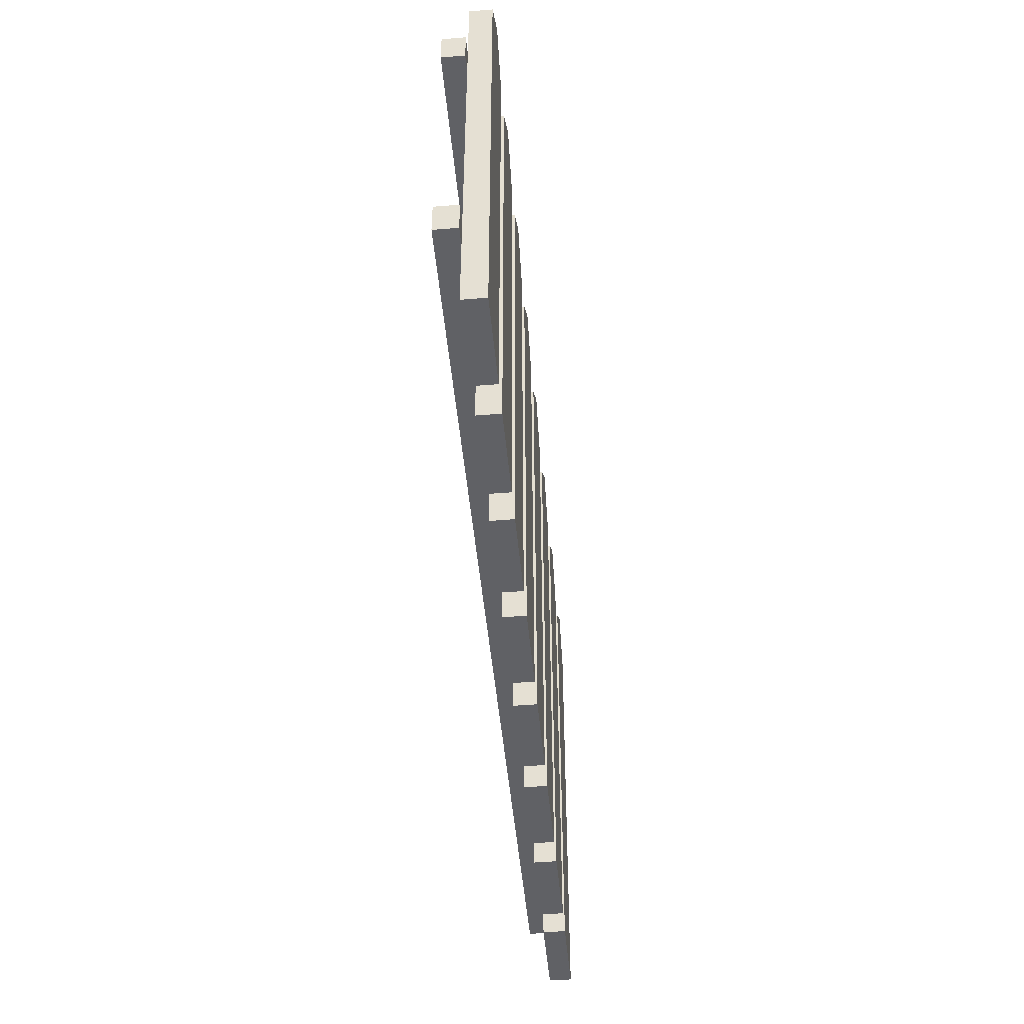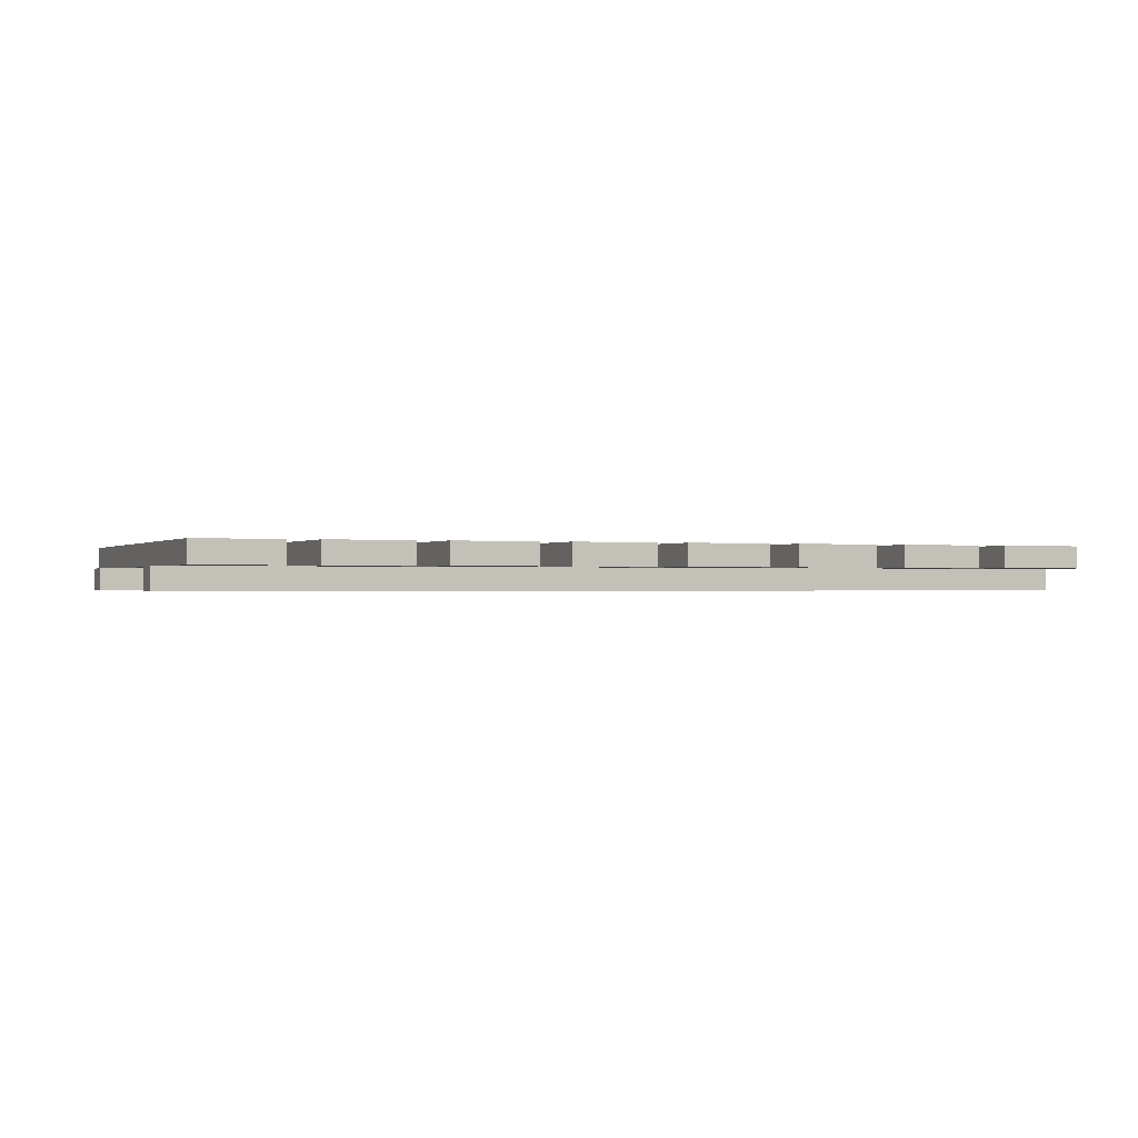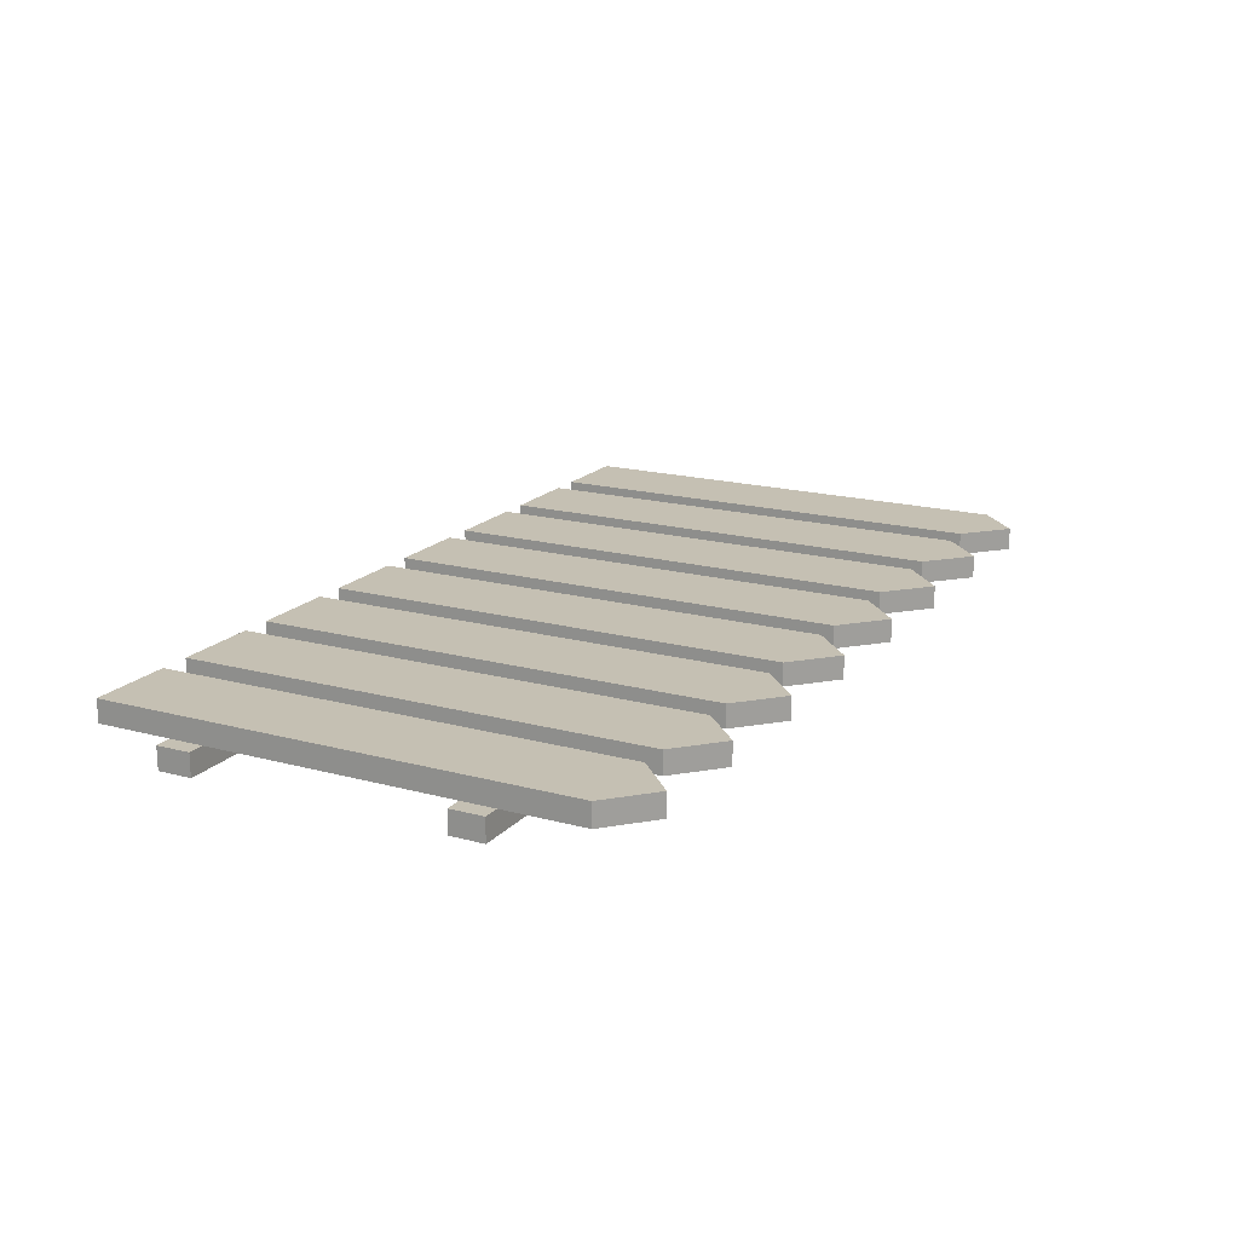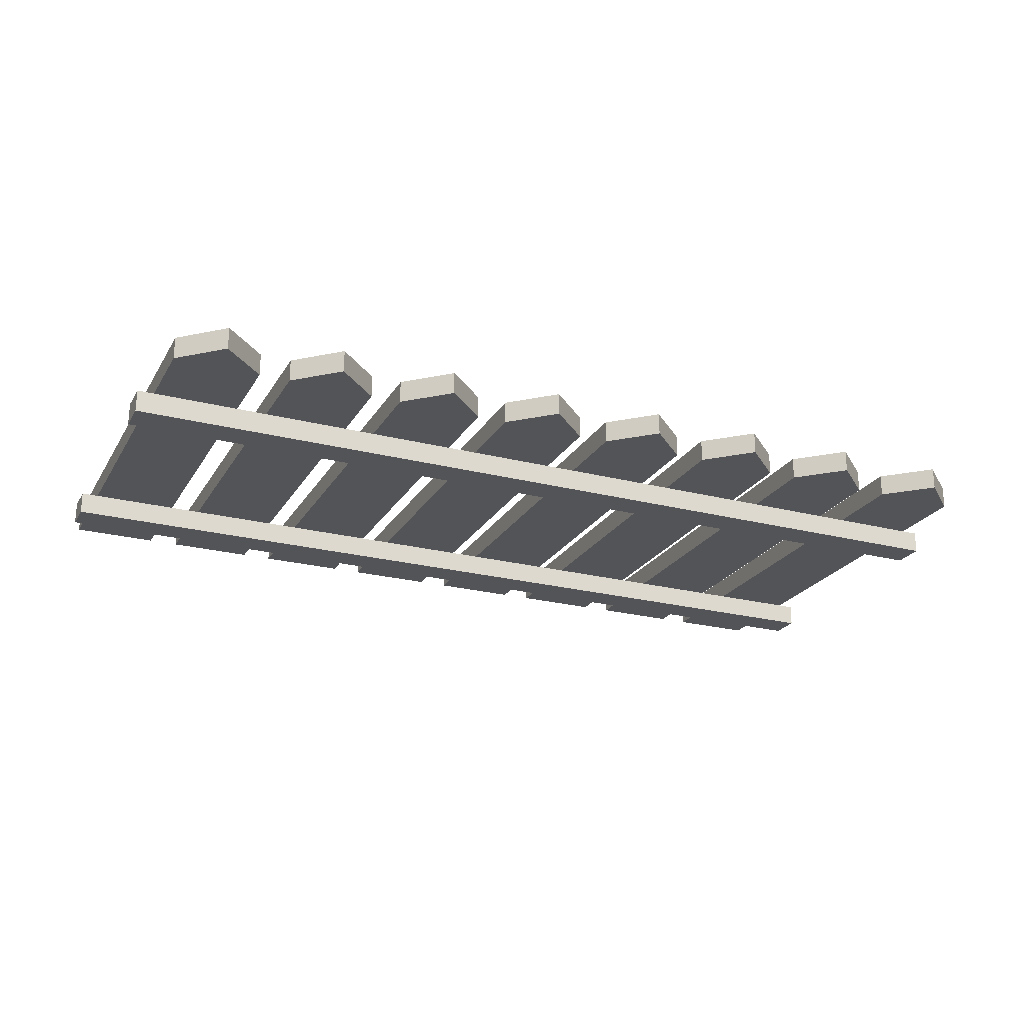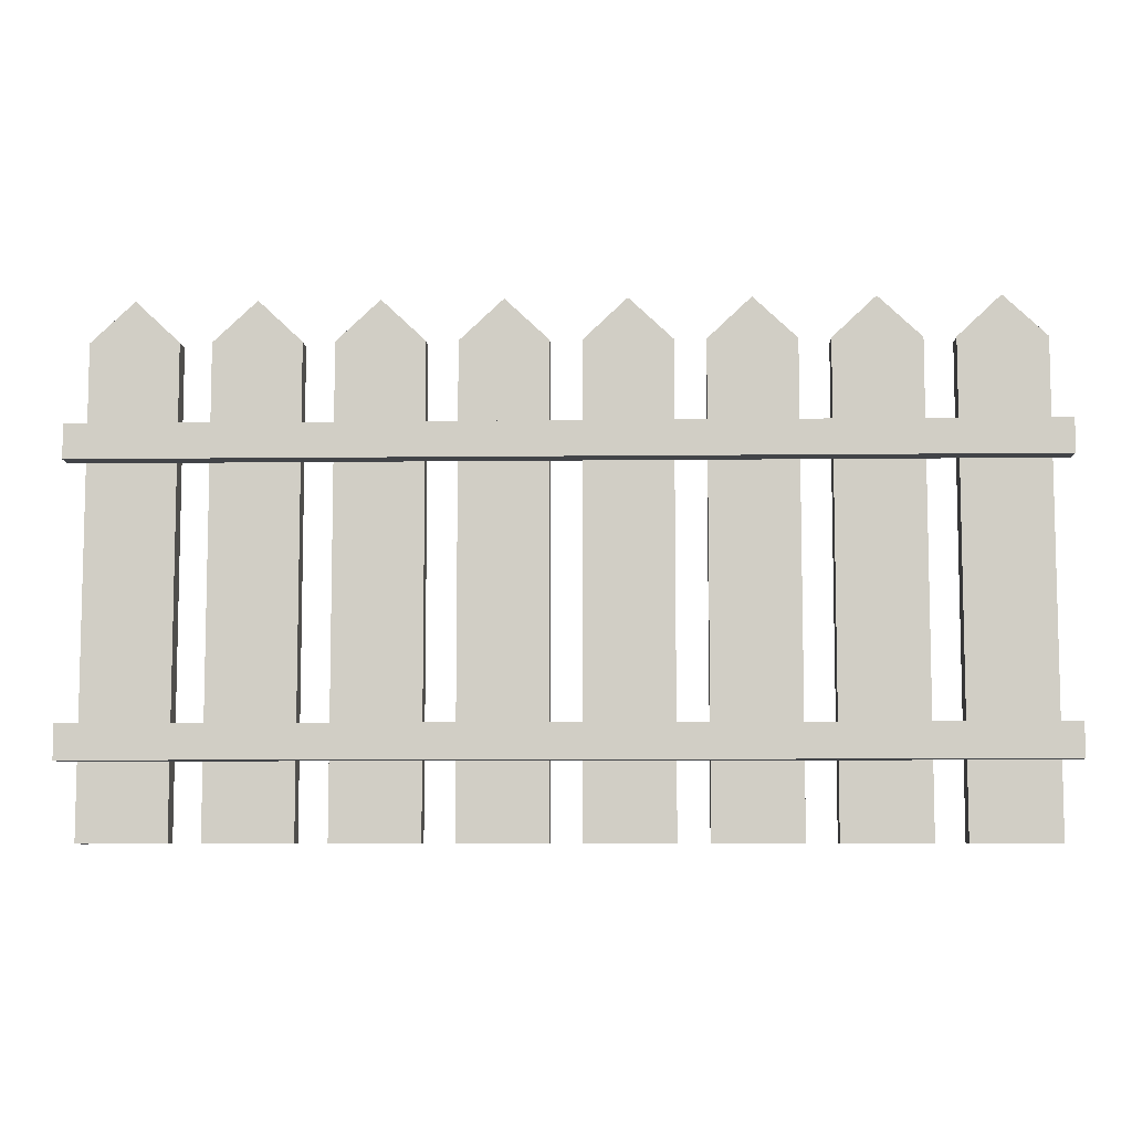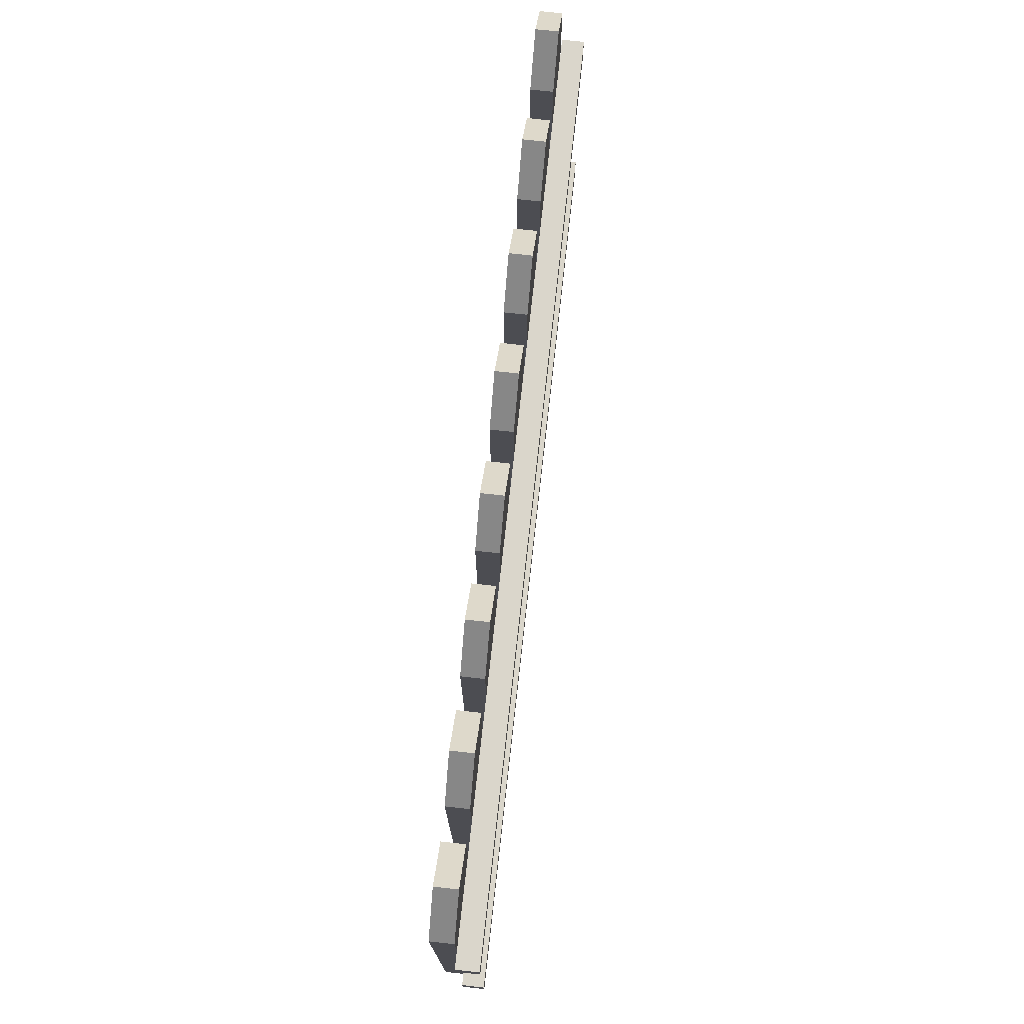
<metadata>
{"format":"obj","ext":"obj","renderer":"f3d","projection":"perspective","resolution":1024,"background":"white","views":[{"elev":-48.3,"azim":-84.8,"up":"+Y"},{"elev":-0.5,"azim":-22.2,"up":"+Z"},{"elev":18.1,"azim":117.8,"up":"+Z"},{"elev":-23.2,"azim":156.4,"up":"+Z"},{"elev":-8.0,"azim":-178.1,"up":"+Y"},{"elev":74.0,"azim":96.3,"up":"+Y"}]}
</metadata>
<code>
g fence-picket
v -0.9639 1.004 4.47e-09
v -0.7803 1.004 4.47e-09
v -0.8721 1.09 4.47e-09
v -0.7147 1.004 4.47e-09
v -0.5312 1.004 4.47e-09
v -0.6229 1.09 4.47e-09
v -0.4655 1.004 4.47e-09
v -0.282 1.004 4.47e-09
v -0.3738 1.09 4.47e-09
v -0.2164 1.004 4.47e-09
v -0.03281 1.004 4.47e-09
v -0.1246 1.09 4.47e-09
v 0.03281 1.004 4.47e-09
v 0.2164 1.004 4.47e-09
v 0.1246 1.09 4.47e-09
v 0.282 1.004 4.47e-09
v 0.4655 1.004 4.47e-09
v 0.3738 1.09 4.47e-09
v 0.5312 1.004 4.47e-09
v 0.7147 1.004 4.47e-09
v 0.6229 1.09 4.47e-09
v 0.7803 1.004 4.47e-09
v 0.9639 1.004 4.47e-09
v 0.8721 1.09 4.47e-09
v -1 0.8296 -2.235e-09
v 1 0.8296 -2.235e-09
v 1 0.7576 -2.235e-09
v -1 0.7576 -2.235e-09
v -1 0.8296 -0.048
v -1 0.7576 -0.048
v 1 0.7576 -0.048
v 1 0.8296 -0.048
v -1 0.8296 -2.235e-09
v -1 0.8296 -0.048
v 1 0.8296 -0.048
v 1 0.8296 -2.235e-09
v 1 0.8296 -2.235e-09
v 1 0.8296 -0.048
v 1 0.7576 -0.048
v 1 0.7576 -2.235e-09
v 1 0.7576 -2.235e-09
v 1 0.7576 -0.048
v -1 0.7576 -0.048
v -1 0.7576 -2.235e-09
v -1 0.7576 -2.235e-09
v -1 0.7576 -0.048
v -1 0.8296 -0.048
v -1 0.8296 -2.235e-09
v -1 0.233 -2.235e-09
v 1 0.233 -2.235e-09
v 1 0.161 -2.235e-09
v -1 0.161 -2.235e-09
v -1 0.233 -0.048
v -1 0.161 -0.048
v 1 0.161 -0.048
v 1 0.233 -0.048
v -1 0.233 -2.235e-09
v -1 0.233 -0.048
v 1 0.233 -0.048
v 1 0.233 -2.235e-09
v 1 0.233 -2.235e-09
v 1 0.233 -0.048
v 1 0.161 -0.048
v 1 0.161 -2.235e-09
v 1 0.161 -2.235e-09
v 1 0.161 -0.048
v -1 0.161 -0.048
v -1 0.161 -2.235e-09
v -1 0.161 -2.235e-09
v -1 0.161 -0.048
v -1 0.233 -0.048
v -1 0.233 -2.235e-09
v -0.9639 1.004 0.048
v -0.8721 1.09 0.048
v -0.7803 1.004 0.048
v -0.9639 0.0003265 0.048
v -0.7803 0.0003265 0.048
v -0.9639 0.0003265 4.47e-09
v -0.7803 0.0003265 4.47e-09
v -0.7803 1.004 4.47e-09
v -0.9639 1.004 4.47e-09
v -0.8721 1.09 0.048
v -0.9639 1.004 0.048
v -0.9639 1.004 4.47e-09
v -0.8721 1.09 4.47e-09
v -0.9639 1.004 0.048
v -0.9639 0.0003265 0.048
v -0.9639 0.0003265 4.47e-09
v -0.9639 1.004 4.47e-09
v -0.7803 1.004 0.048
v -0.8721 1.09 0.048
v -0.8721 1.09 4.47e-09
v -0.7803 1.004 4.47e-09
v -0.7803 0.0003265 0.048
v -0.7803 1.004 0.048
v -0.7803 1.004 4.47e-09
v -0.7803 0.0003265 4.47e-09
v -0.9639 0.0003265 0.048
v -0.7803 0.0003265 0.048
v -0.7803 0.0003265 4.47e-09
v -0.9639 0.0003265 4.47e-09
v -0.7147 1.004 0.048
v -0.6229 1.09 0.048
v -0.5312 1.004 0.048
v -0.7147 0.0003265 0.048
v -0.5312 0.0003265 0.048
v -0.7147 0.0003265 4.47e-09
v -0.5312 0.0003265 4.47e-09
v -0.5312 1.004 4.47e-09
v -0.7147 1.004 4.47e-09
v -0.6229 1.09 0.048
v -0.7147 1.004 0.048
v -0.7147 1.004 4.47e-09
v -0.6229 1.09 4.47e-09
v -0.7147 1.004 0.048
v -0.7147 0.0003265 0.048
v -0.7147 0.0003265 4.47e-09
v -0.7147 1.004 4.47e-09
v -0.5312 1.004 0.048
v -0.6229 1.09 0.048
v -0.6229 1.09 4.47e-09
v -0.5312 1.004 4.47e-09
v -0.5312 0.0003265 0.048
v -0.5312 1.004 0.048
v -0.5312 1.004 4.47e-09
v -0.5312 0.0003265 4.47e-09
v -0.7147 0.0003265 0.048
v -0.5312 0.0003265 0.048
v -0.5312 0.0003265 4.47e-09
v -0.7147 0.0003265 4.47e-09
v -0.4655 1.004 0.048
v -0.3738 1.09 0.048
v -0.282 1.004 0.048
v -0.4655 0.0003265 0.048
v -0.282 0.0003265 0.048
v -0.4655 0.0003265 4.47e-09
v -0.282 0.0003265 4.47e-09
v -0.282 1.004 4.47e-09
v -0.4655 1.004 4.47e-09
v -0.3738 1.09 0.048
v -0.4655 1.004 0.048
v -0.4655 1.004 4.47e-09
v -0.3738 1.09 4.47e-09
v -0.4655 1.004 0.048
v -0.4655 0.0003265 0.048
v -0.4655 0.0003265 4.47e-09
v -0.4655 1.004 4.47e-09
v -0.282 1.004 0.048
v -0.3738 1.09 0.048
v -0.3738 1.09 4.47e-09
v -0.282 1.004 4.47e-09
v -0.282 0.0003265 0.048
v -0.282 1.004 0.048
v -0.282 1.004 4.47e-09
v -0.282 0.0003265 4.47e-09
v -0.4655 0.0003265 0.048
v -0.282 0.0003265 0.048
v -0.282 0.0003265 4.47e-09
v -0.4655 0.0003265 4.47e-09
v -0.2164 1.004 0.048
v -0.1246 1.09 0.048
v -0.03281 1.004 0.048
v -0.2164 0.0003265 0.048
v -0.03281 0.0003265 0.048
v -0.2164 0.0003265 4.47e-09
v -0.03281 0.0003265 4.47e-09
v -0.03281 1.004 4.47e-09
v -0.2164 1.004 4.47e-09
v -0.1246 1.09 0.048
v -0.2164 1.004 0.048
v -0.2164 1.004 4.47e-09
v -0.1246 1.09 4.47e-09
v -0.2164 1.004 0.048
v -0.2164 0.0003265 0.048
v -0.2164 0.0003265 4.47e-09
v -0.2164 1.004 4.47e-09
v -0.03281 1.004 0.048
v -0.1246 1.09 0.048
v -0.1246 1.09 4.47e-09
v -0.03281 1.004 4.47e-09
v -0.03281 0.0003265 0.048
v -0.03281 1.004 0.048
v -0.03281 1.004 4.47e-09
v -0.03281 0.0003265 4.47e-09
v -0.2164 0.0003265 0.048
v -0.03281 0.0003265 0.048
v -0.03281 0.0003265 4.47e-09
v -0.2164 0.0003265 4.47e-09
v 0.03281 1.004 0.048
v 0.1246 1.09 0.048
v 0.2164 1.004 0.048
v 0.03281 0.0003265 0.048
v 0.2164 0.0003265 0.048
v 0.03281 0.0003265 4.47e-09
v 0.2164 0.0003265 4.47e-09
v 0.2164 1.004 4.47e-09
v 0.03281 1.004 4.47e-09
v 0.1246 1.09 0.048
v 0.03281 1.004 0.048
v 0.03281 1.004 4.47e-09
v 0.1246 1.09 4.47e-09
v 0.03281 1.004 0.048
v 0.03281 0.0003265 0.048
v 0.03281 0.0003265 4.47e-09
v 0.03281 1.004 4.47e-09
v 0.2164 1.004 0.048
v 0.1246 1.09 0.048
v 0.1246 1.09 4.47e-09
v 0.2164 1.004 4.47e-09
v 0.2164 0.0003265 0.048
v 0.2164 1.004 0.048
v 0.2164 1.004 4.47e-09
v 0.2164 0.0003265 4.47e-09
v 0.03281 0.0003265 0.048
v 0.2164 0.0003265 0.048
v 0.2164 0.0003265 4.47e-09
v 0.03281 0.0003265 4.47e-09
v 0.282 1.004 0.048
v 0.3738 1.09 0.048
v 0.4655 1.004 0.048
v 0.282 0.0003265 0.048
v 0.4655 0.0003265 0.048
v 0.282 0.0003265 4.47e-09
v 0.4655 0.0003265 4.47e-09
v 0.4655 1.004 4.47e-09
v 0.282 1.004 4.47e-09
v 0.3738 1.09 0.048
v 0.282 1.004 0.048
v 0.282 1.004 4.47e-09
v 0.3738 1.09 4.47e-09
v 0.282 1.004 0.048
v 0.282 0.0003265 0.048
v 0.282 0.0003265 4.47e-09
v 0.282 1.004 4.47e-09
v 0.4655 1.004 0.048
v 0.3738 1.09 0.048
v 0.3738 1.09 4.47e-09
v 0.4655 1.004 4.47e-09
v 0.4655 0.0003265 0.048
v 0.4655 1.004 0.048
v 0.4655 1.004 4.47e-09
v 0.4655 0.0003265 4.47e-09
v 0.282 0.0003265 0.048
v 0.4655 0.0003265 0.048
v 0.4655 0.0003265 4.47e-09
v 0.282 0.0003265 4.47e-09
v 0.5312 1.004 0.048
v 0.6229 1.09 0.048
v 0.7147 1.004 0.048
v 0.5312 0.0003265 0.048
v 0.7147 0.0003265 0.048
v 0.5312 0.0003265 4.47e-09
v 0.7147 0.0003265 4.47e-09
v 0.7147 1.004 4.47e-09
v 0.5312 1.004 4.47e-09
v 0.6229 1.09 0.048
v 0.5312 1.004 0.048
v 0.5312 1.004 4.47e-09
v 0.6229 1.09 4.47e-09
v 0.5312 1.004 0.048
v 0.5312 0.0003265 0.048
v 0.5312 0.0003265 4.47e-09
v 0.5312 1.004 4.47e-09
v 0.7147 1.004 0.048
v 0.6229 1.09 0.048
v 0.6229 1.09 4.47e-09
v 0.7147 1.004 4.47e-09
v 0.7147 0.0003265 0.048
v 0.7147 1.004 0.048
v 0.7147 1.004 4.47e-09
v 0.7147 0.0003265 4.47e-09
v 0.5312 0.0003265 0.048
v 0.7147 0.0003265 0.048
v 0.7147 0.0003265 4.47e-09
v 0.5312 0.0003265 4.47e-09
v 0.7803 1.004 0.048
v 0.8721 1.09 0.048
v 0.9639 1.004 0.048
v 0.7803 0.0003265 0.048
v 0.9639 0.0003265 0.048
v 0.7803 0.0003265 4.47e-09
v 0.9639 0.0003265 4.47e-09
v 0.9639 1.004 4.47e-09
v 0.7803 1.004 4.47e-09
v 0.8721 1.09 0.048
v 0.7803 1.004 0.048
v 0.7803 1.004 4.47e-09
v 0.8721 1.09 4.47e-09
v 0.7803 1.004 0.048
v 0.7803 0.0003265 0.048
v 0.7803 0.0003265 4.47e-09
v 0.7803 1.004 4.47e-09
v 0.9639 1.004 0.048
v 0.8721 1.09 0.048
v 0.8721 1.09 4.47e-09
v 0.9639 1.004 4.47e-09
v 0.9639 0.0003265 0.048
v 0.9639 1.004 0.048
v 0.9639 1.004 4.47e-09
v 0.9639 0.0003265 4.47e-09
v 0.7803 0.0003265 0.048
v 0.9639 0.0003265 0.048
v 0.9639 0.0003265 4.47e-09
v 0.7803 0.0003265 4.47e-09
g fence-picket_0
f 3 2 1
f 6 5 4
f 9 8 7
f 12 11 10
f 15 14 13
f 18 17 16
f 21 20 19
f 24 23 22
f 27 26 25
f 28 27 25
f 31 30 29
f 32 31 29
f 35 34 33
f 36 35 33
f 39 38 37
f 40 39 37
f 43 42 41
f 44 43 41
f 47 46 45
f 48 47 45
f 51 50 49
f 52 51 49
f 55 54 53
f 56 55 53
f 59 58 57
f 60 59 57
f 63 62 61
f 64 63 61
f 67 66 65
f 68 67 65
f 71 70 69
f 72 71 69
f 75 74 73
f 75 73 76
f 77 75 76
f 80 79 78
f 81 80 78
f 84 83 82
f 85 84 82
f 88 87 86
f 89 88 86
f 92 91 90
f 93 92 90
f 96 95 94
f 97 96 94
f 100 99 98
f 101 100 98
f 104 103 102
f 104 102 105
f 106 104 105
f 109 108 107
f 110 109 107
f 113 112 111
f 114 113 111
f 117 116 115
f 118 117 115
f 121 120 119
f 122 121 119
f 125 124 123
f 126 125 123
f 129 128 127
f 130 129 127
f 133 132 131
f 133 131 134
f 135 133 134
f 138 137 136
f 139 138 136
f 142 141 140
f 143 142 140
f 146 145 144
f 147 146 144
f 150 149 148
f 151 150 148
f 154 153 152
f 155 154 152
f 158 157 156
f 159 158 156
f 162 161 160
f 162 160 163
f 164 162 163
f 167 166 165
f 168 167 165
f 171 170 169
f 172 171 169
f 175 174 173
f 176 175 173
f 179 178 177
f 180 179 177
f 183 182 181
f 184 183 181
f 187 186 185
f 188 187 185
f 191 190 189
f 191 189 192
f 193 191 192
f 196 195 194
f 197 196 194
f 200 199 198
f 201 200 198
f 204 203 202
f 205 204 202
f 208 207 206
f 209 208 206
f 212 211 210
f 213 212 210
f 216 215 214
f 217 216 214
f 220 219 218
f 220 218 221
f 222 220 221
f 225 224 223
f 226 225 223
f 229 228 227
f 230 229 227
f 233 232 231
f 234 233 231
f 237 236 235
f 238 237 235
f 241 240 239
f 242 241 239
f 245 244 243
f 246 245 243
f 249 248 247
f 249 247 250
f 251 249 250
f 254 253 252
f 255 254 252
f 258 257 256
f 259 258 256
f 262 261 260
f 263 262 260
f 266 265 264
f 267 266 264
f 270 269 268
f 271 270 268
f 274 273 272
f 275 274 272
f 278 277 276
f 278 276 279
f 280 278 279
f 283 282 281
f 284 283 281
f 287 286 285
f 288 287 285
f 291 290 289
f 292 291 289
f 295 294 293
f 296 295 293
f 299 298 297
f 300 299 297
f 303 302 301
f 304 303 301

</code>
